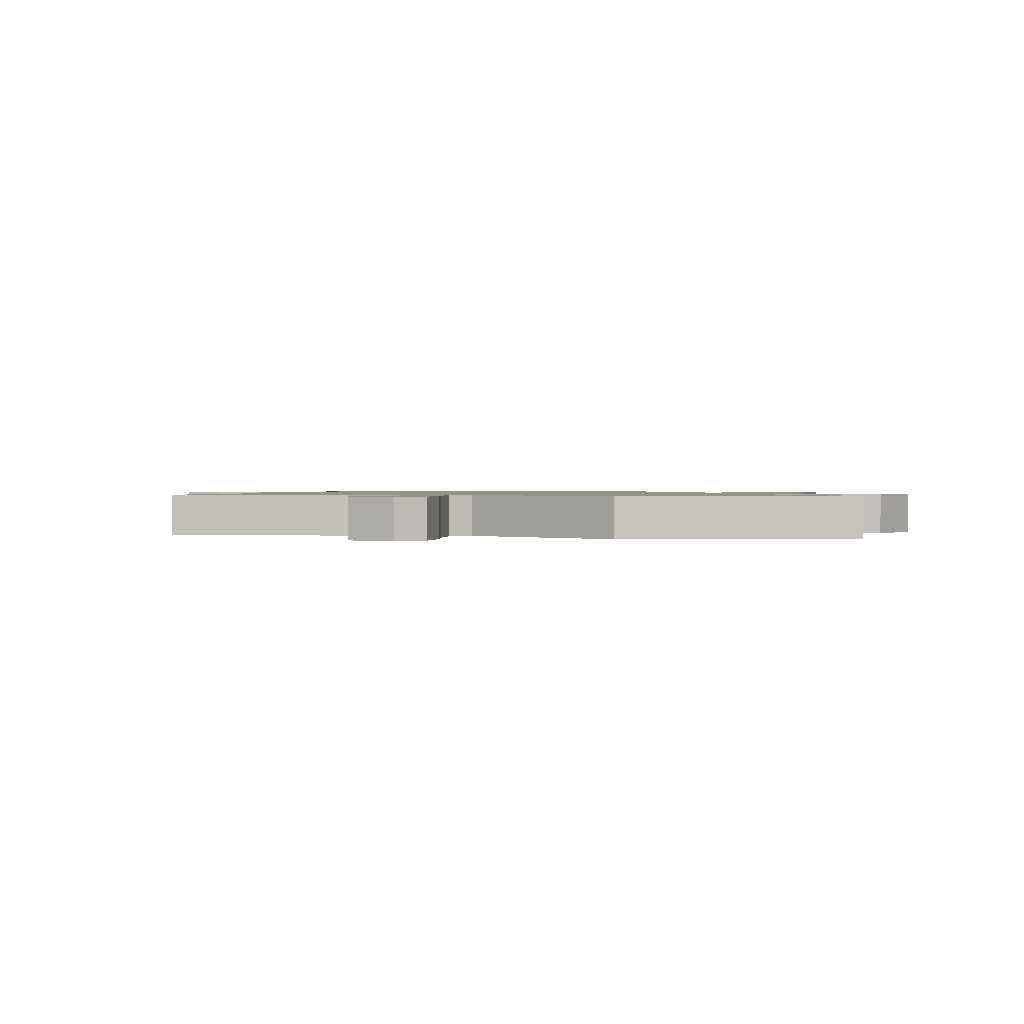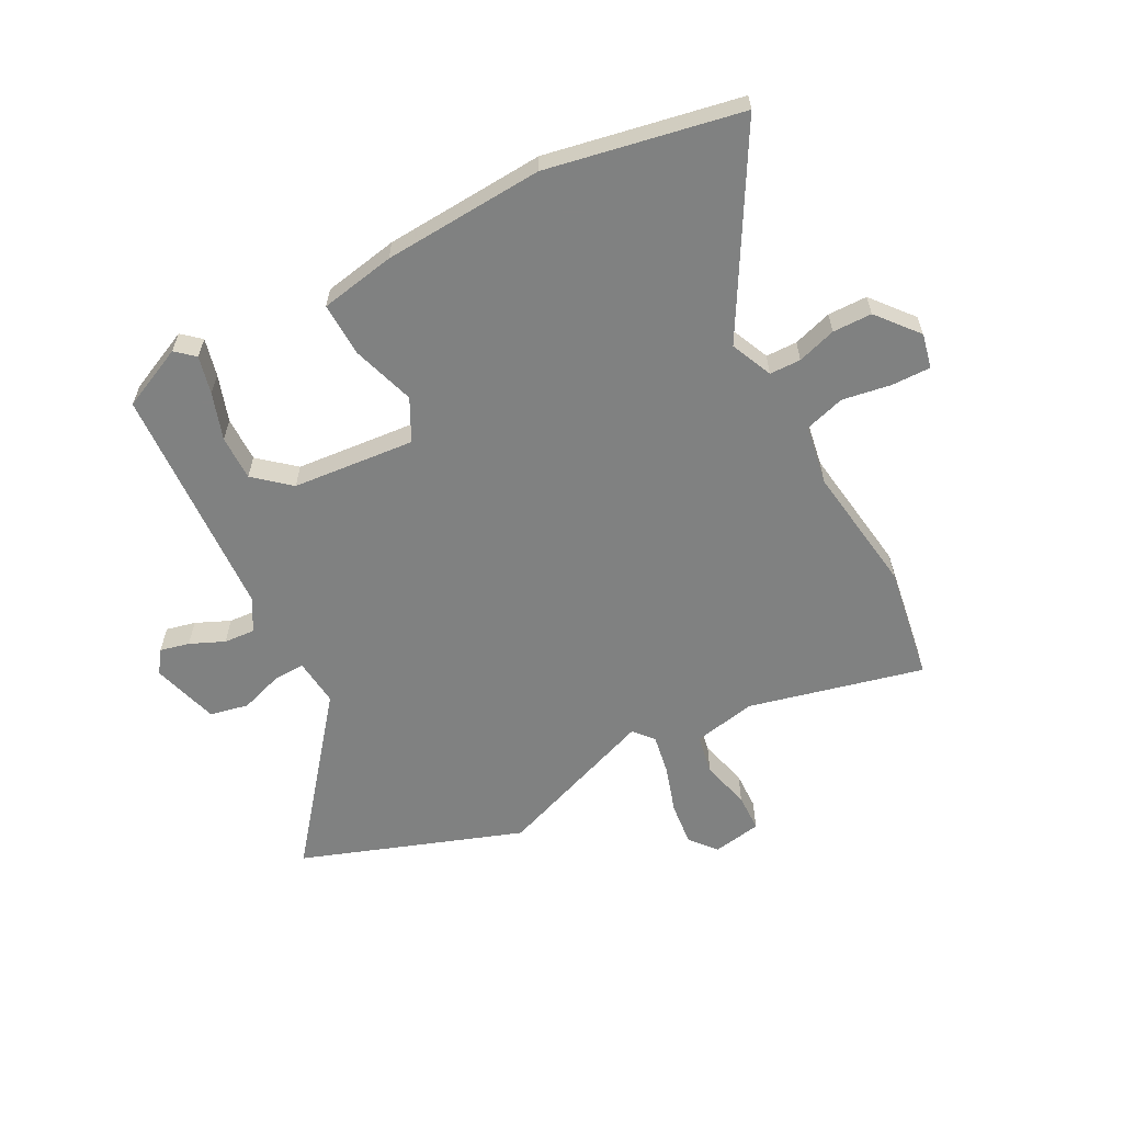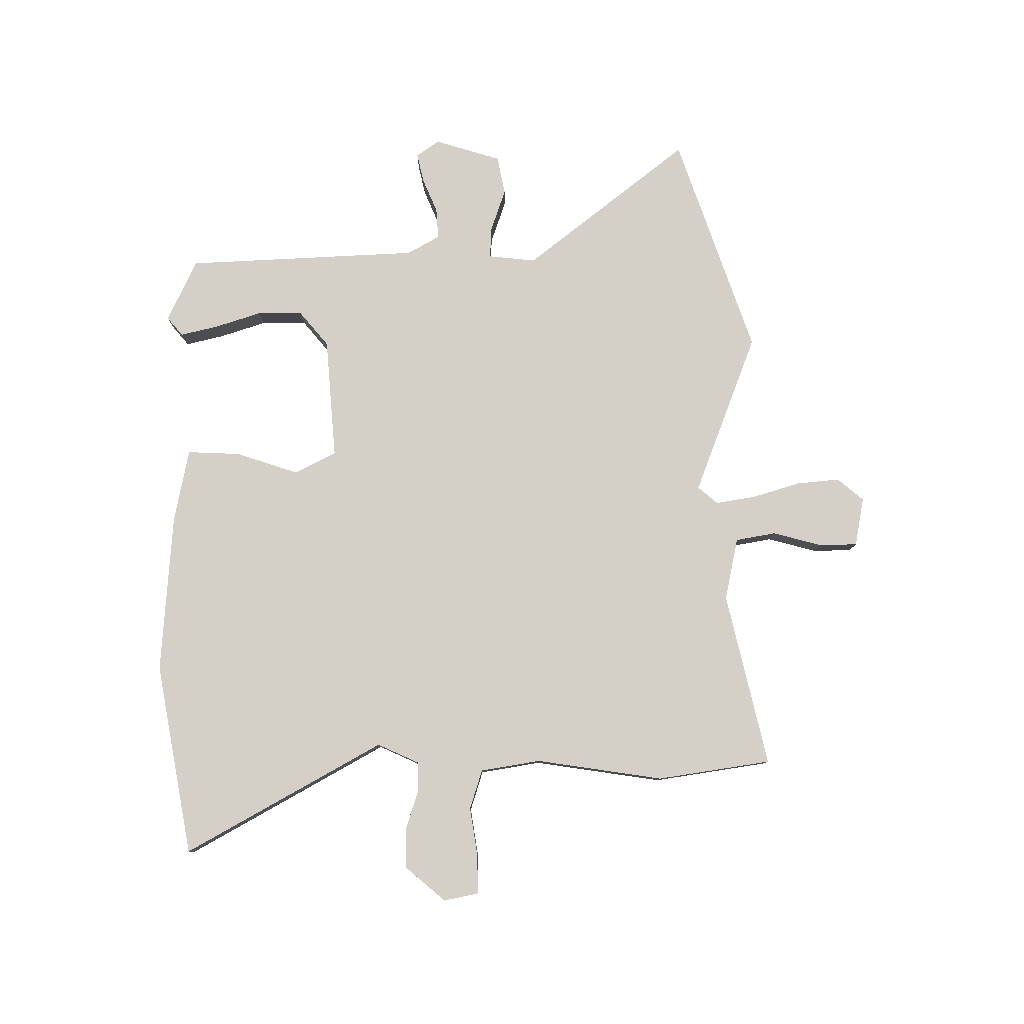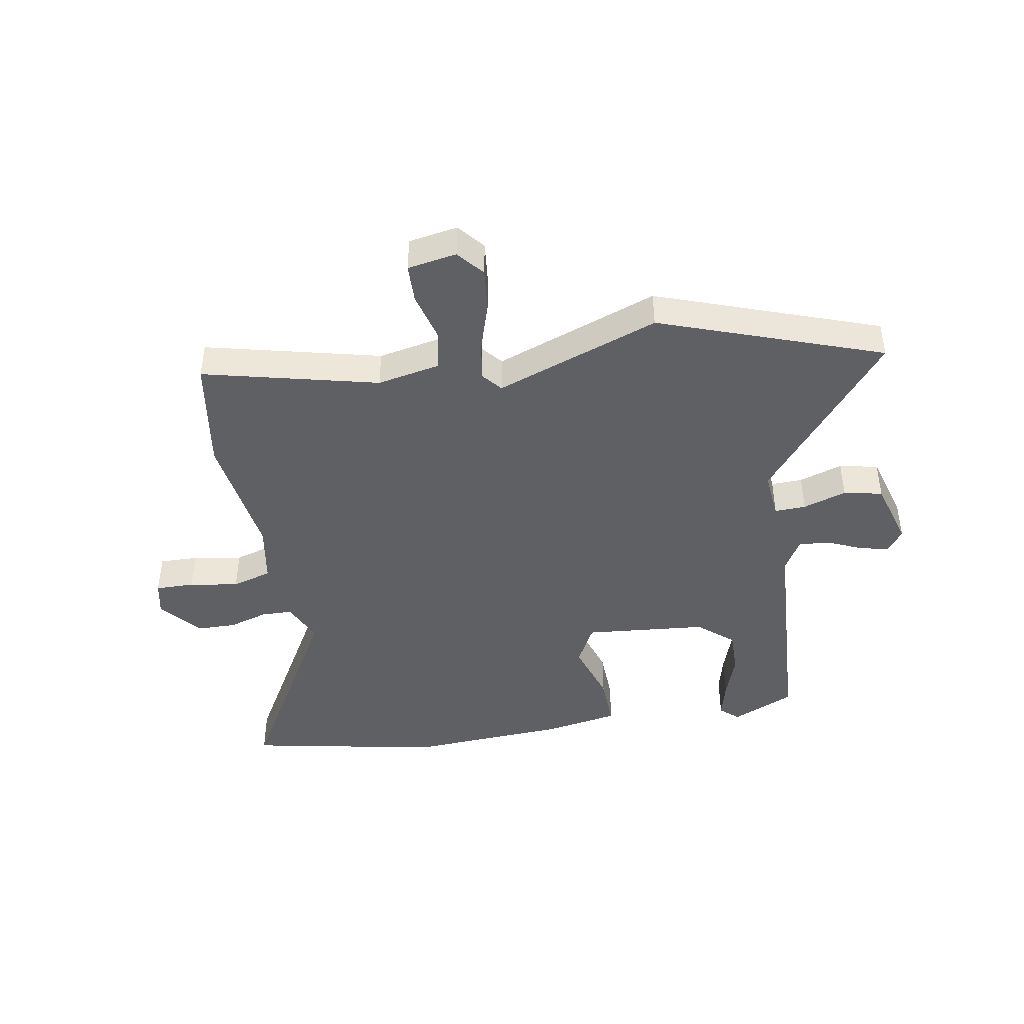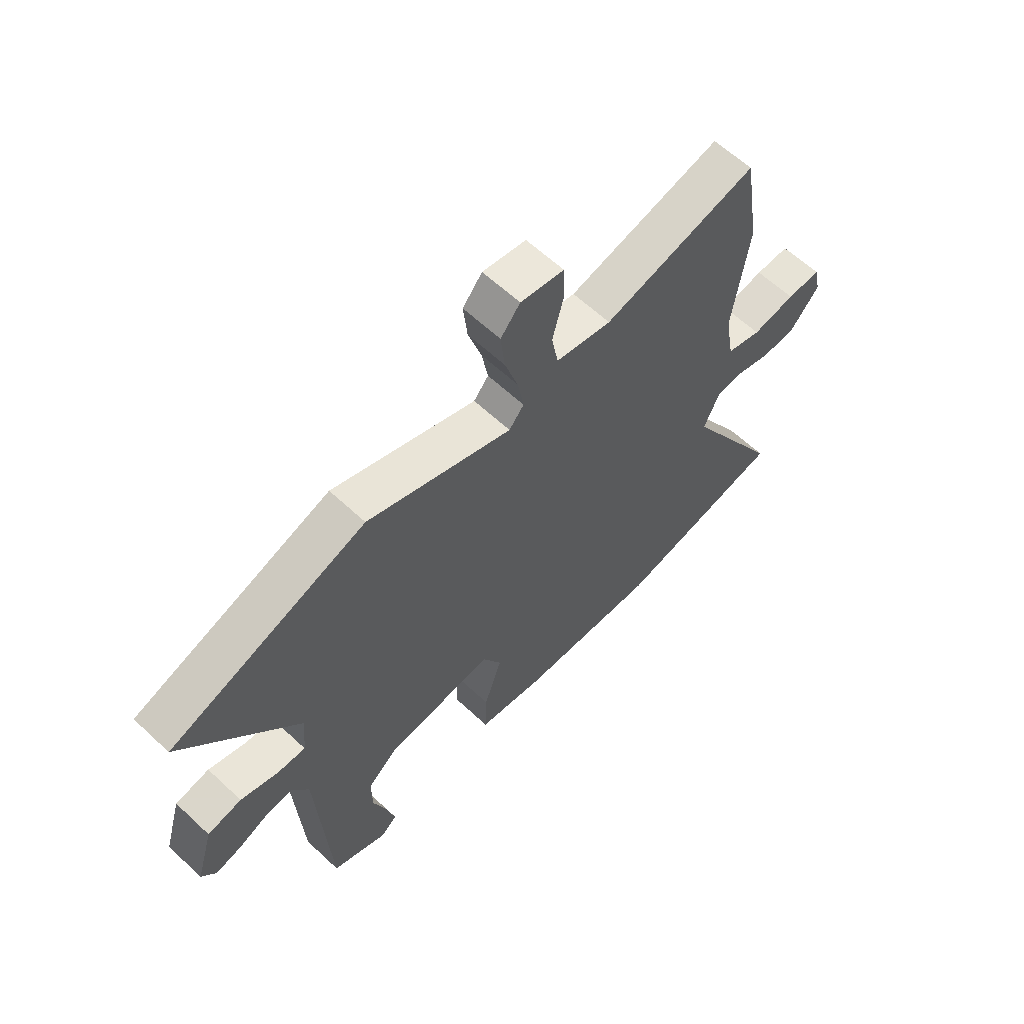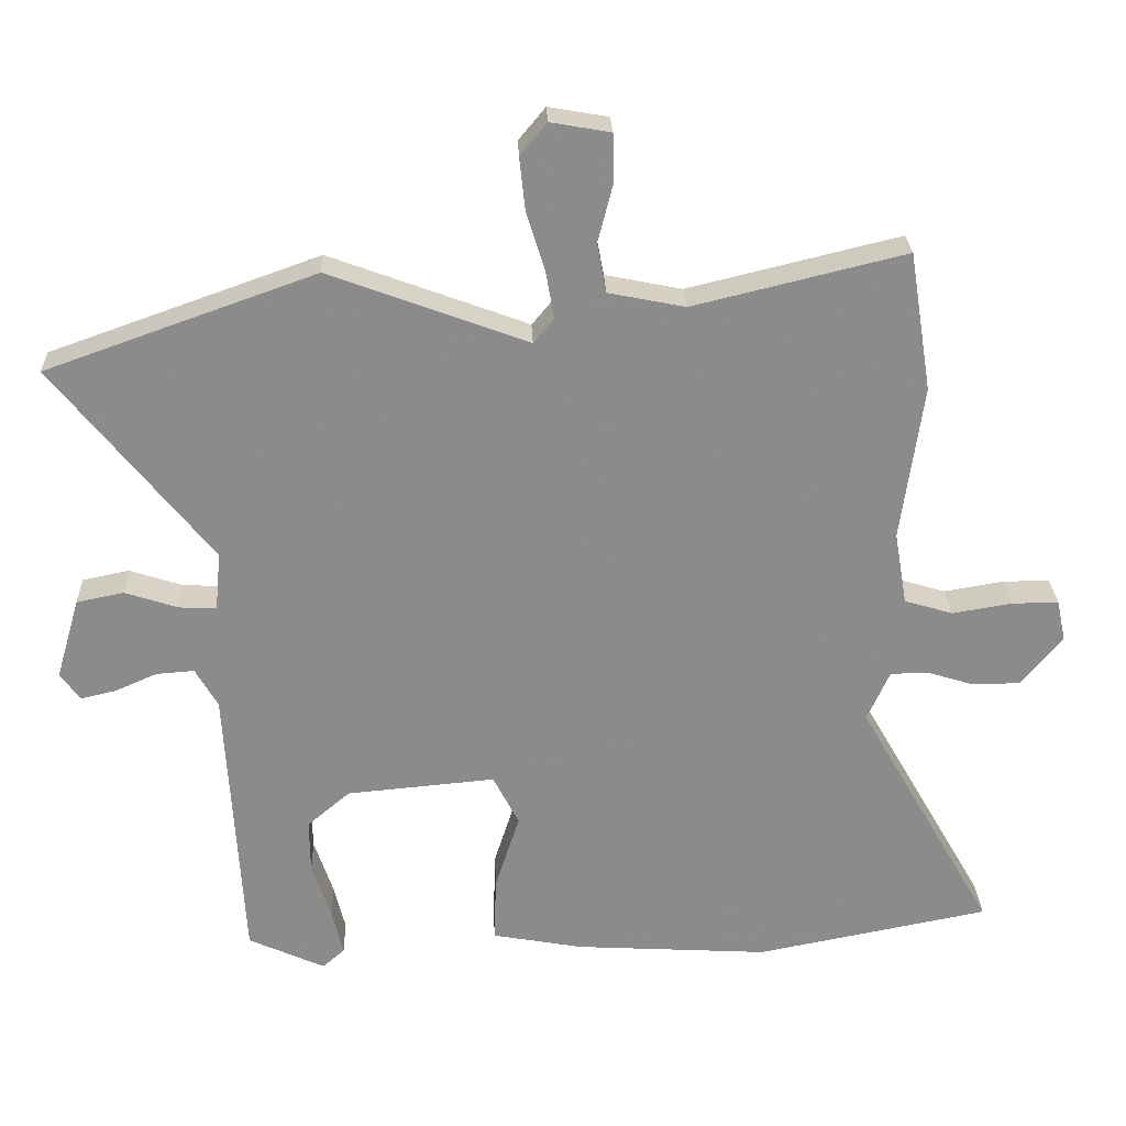
<metadata>
{"format":"obj","ext":"obj","renderer":"f3d","projection":"perspective","resolution":1024,"background":"white","views":[{"elev":1.0,"azim":18.2,"up":"+Y"},{"elev":-60.3,"azim":-152.2,"up":"+Y"},{"elev":80.0,"azim":-89.7,"up":"+Y"},{"elev":-43.5,"azim":9.8,"up":"+Y"},{"elev":61.8,"azim":133.5,"up":"+Z"},{"elev":26.2,"azim":177.8,"up":"+Z"}]}
</metadata>
<code>
v -0.32 0.07 -0.535
v -0.654 0.07 -0.47
v -0.459 0.07 -0.128
v -0.491 0.07 -0.056
v -0.545 0.07 -0.055
v -0.612 0.07 -0.076
v -0.68 0.07 -0.075
v -0.739 0.07 -0.004
v -0.726 0.07 0.056
v -0.659 0.07 0.055
v -0.574 0.07 0.041
v -0.505 0.07 0.062
v -0.487 0.07 0.166
v -0.518 0.07 0.388
v -0.486 0.07 0.586
v -0.184 0.07 0.513
v -0.075 0.07 0.535
v -0.062 0.07 0.605
v -0.084 0.07 0.69
v -0.082 0.07 0.757
v 0.003 0.07 0.772
v 0.041 0.07 0.726
v 0.033 0.07 0.651
v 0.007 0.07 0.568
v -0.005 0.07 0.499
v 0.024 0.07 0.464
v 0.306 0.07 0.569
v 0.689 0.07 0.433
v 0.465 0.07 0.153
v 0.473 0.07 0.07
v 0.527 0.07 0.072
v 0.602 0.07 0.097
v 0.669 0.07 0.083
v 0.703 0.07 -0.033
v 0.675 0.07 -0.072
v 0.624 0.07 -0.06
v 0.565 0.07 -0.034
v 0.511 0.07 -0.03
v 0.479 0.07 -0.086
v 0.456 0.07 -0.493
v 0.347 0.07 -0.543
v 0.315 0.07 -0.515
v 0.331 0.07 -0.45
v 0.358 0.07 -0.369
v 0.359 0.07 -0.291
v 0.298 0.07 -0.239
v 0.086 0.07 -0.22
v 0.049 0.07 -0.292
v 0.084 0.07 -0.401
v 0.087 0.07 -0.494
v -0.043 0.07 -0.518
v -0.32 0 -0.535
v -0.654 0 -0.47
v -0.459 0 -0.128
v -0.491 0 -0.056
v -0.545 0 -0.055
v -0.612 0 -0.076
v -0.68 0 -0.075
v -0.739 0 -0.004
v -0.726 0 0.056
v -0.659 0 0.055
v -0.574 0 0.041
v -0.505 0 0.062
v -0.487 0 0.166
v -0.518 0 0.388
v -0.486 0 0.586
v -0.184 0 0.513
v -0.075 0 0.535
v -0.062 0 0.605
v -0.084 0 0.69
v -0.082 0 0.757
v 0.003 0 0.772
v 0.041 0 0.726
v 0.033 0 0.651
v 0.007 0 0.568
v -0.005 0 0.499
v 0.024 0 0.464
v 0.306 0 0.569
v 0.689 0 0.433
v 0.465 0 0.153
v 0.473 0 0.07
v 0.527 0 0.072
v 0.602 0 0.097
v 0.669 0 0.083
v 0.703 0 -0.033
v 0.675 0 -0.072
v 0.624 0 -0.06
v 0.565 0 -0.034
v 0.511 0 -0.03
v 0.479 0 -0.086
v 0.456 0 -0.493
v 0.347 0 -0.543
v 0.315 0 -0.515
v 0.331 0 -0.45
v 0.358 0 -0.369
v 0.359 0 -0.291
v 0.298 0 -0.239
v 0.086 0 -0.22
v 0.049 0 -0.292
v 0.084 0 -0.401
v 0.087 0 -0.494
v -0.043 0 -0.518
f 1 2 3
f 51 1 3
f 50 51 3
f 49 50 3
f 48 49 3
f 47 48 3 4
f 46 47 4
f 42 43 44
f 41 42 44
f 40 41 44
f 39 40 44
f 39 44 45
f 38 39 45 46
f 35 36 37
f 34 35 37
f 33 34 37
f 32 33 37
f 31 32 37
f 30 31 37 38
f 26 27 28 29
f 26 29 30
f 22 23 24
f 21 22 24
f 20 21 24
f 19 20 24
f 18 19 24
f 17 18 24 25
f 16 17 25 26
f 13 14 15 16
f 38 46 4
f 30 38 4
f 26 30 4
f 16 26 4
f 13 16 4
f 12 13 4
f 9 10 11
f 8 9 11
f 7 8 11
f 6 7 11
f 5 6 11
f 4 5 11 12
f 54 53 52
f 54 52 102
f 54 102 101
f 54 101 100
f 54 100 99
f 55 54 99 98
f 55 98 97
f 95 94 93
f 95 93 92
f 95 92 91
f 95 91 90
f 96 95 90
f 97 96 90 89
f 88 87 86
f 88 86 85
f 88 85 84
f 88 84 83
f 88 83 82
f 89 88 82 81
f 80 79 78 77
f 81 80 77
f 75 74 73
f 75 73 72
f 75 72 71
f 75 71 70
f 75 70 69
f 76 75 69 68
f 77 76 68 67
f 67 66 65 64
f 55 97 89
f 55 89 81
f 55 81 77
f 55 77 67
f 55 67 64
f 55 64 63
f 62 61 60
f 62 60 59
f 62 59 58
f 62 58 57
f 62 57 56
f 63 62 56 55
f 1 52 53 2
f 2 53 54 3
f 3 54 55 4
f 4 55 56 5
f 5 56 57 6
f 6 57 58 7
f 7 58 59 8
f 8 59 60 9
f 9 60 61 10
f 10 61 62 11
f 11 62 63 12
f 12 63 64 13
f 13 64 65 14
f 14 65 66 15
f 15 66 67 16
f 16 67 68 17
f 17 68 69 18
f 18 69 70 19
f 19 70 71 20
f 20 71 72 21
f 21 72 73 22
f 22 73 74 23
f 23 74 75 24
f 24 75 76 25
f 25 76 77 26
f 26 77 78 27
f 27 78 79 28
f 28 79 80 29
f 29 80 81 30
f 30 81 82 31
f 31 82 83 32
f 32 83 84 33
f 33 84 85 34
f 34 85 86 35
f 35 86 87 36
f 36 87 88 37
f 37 88 89 38
f 38 89 90 39
f 39 90 91 40
f 40 91 92 41
f 41 92 93 42
f 42 93 94 43
f 43 94 95 44
f 44 95 96 45
f 45 96 97 46
f 46 97 98 47
f 47 98 99 48
f 48 99 100 49
f 49 100 101 50
f 50 101 102 51
f 51 102 52 1

</code>
